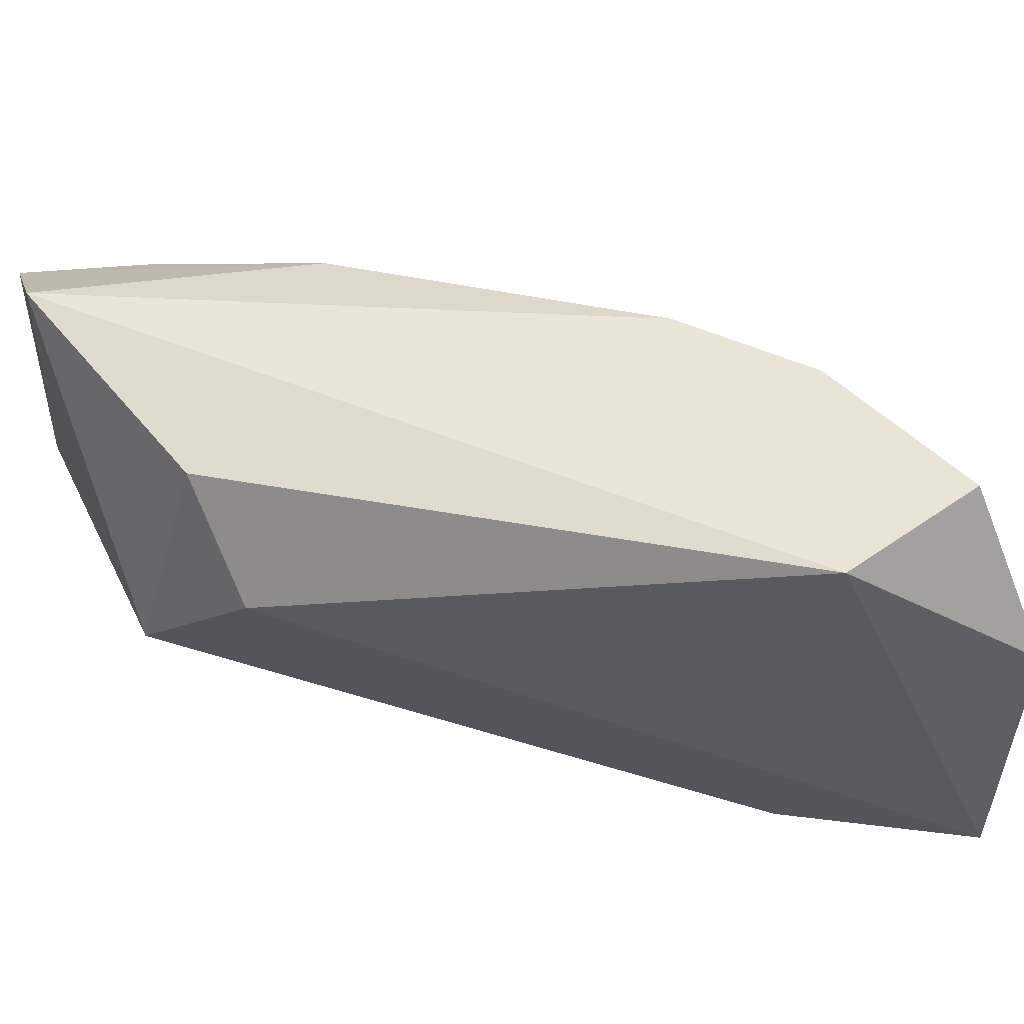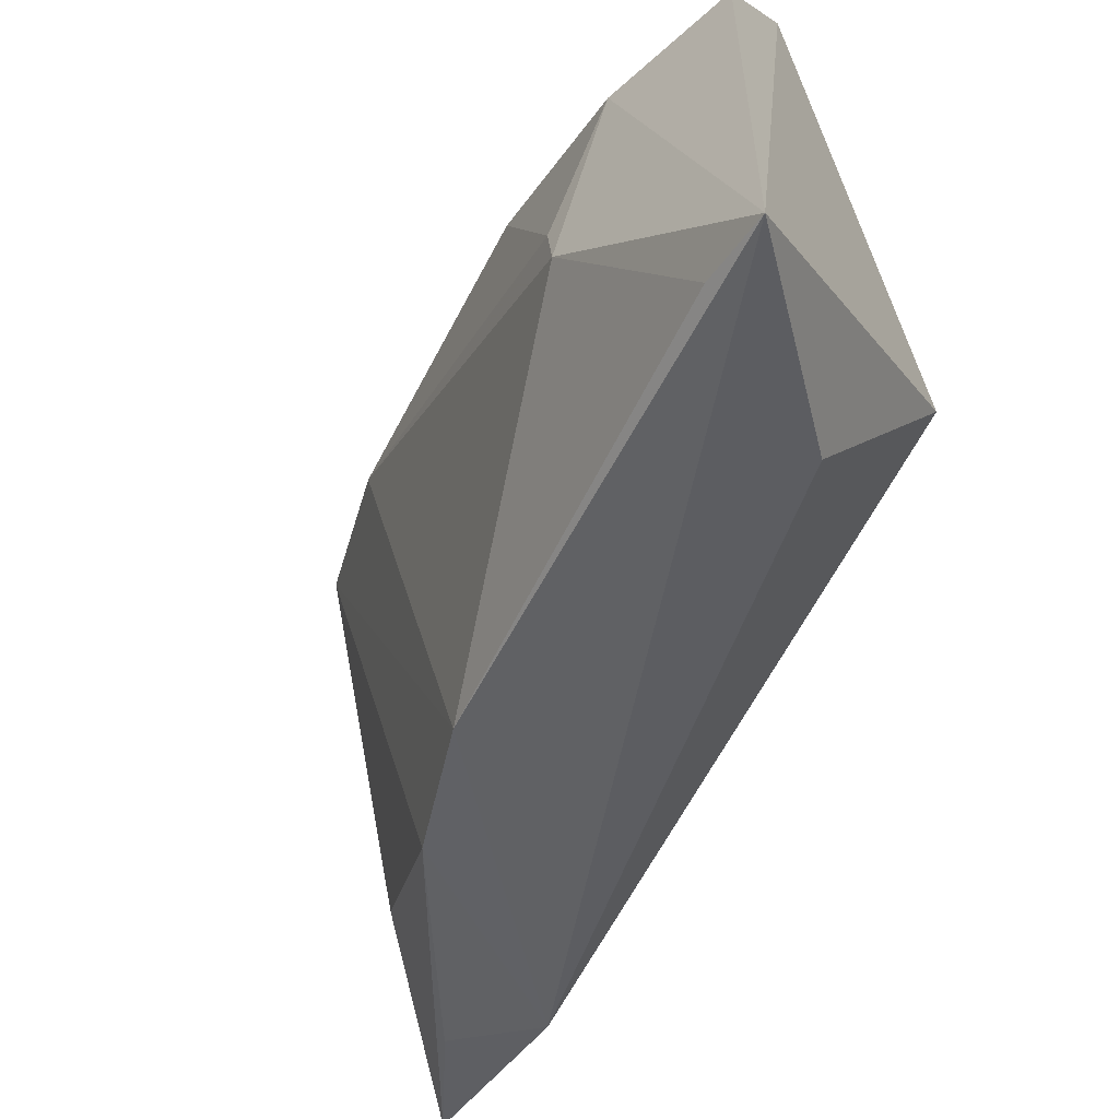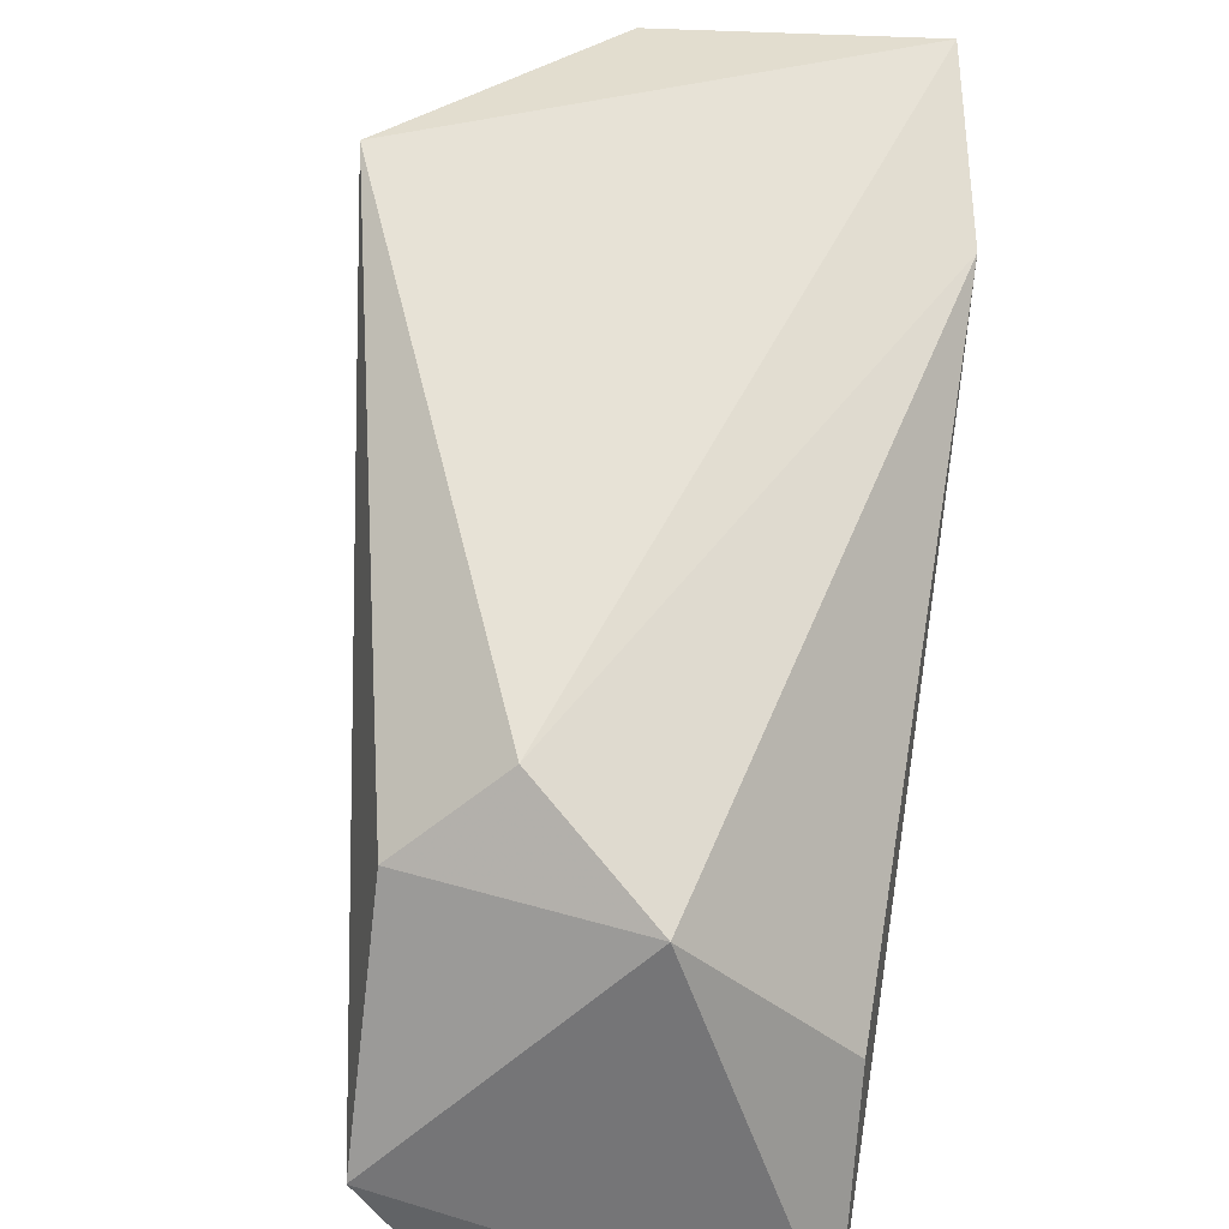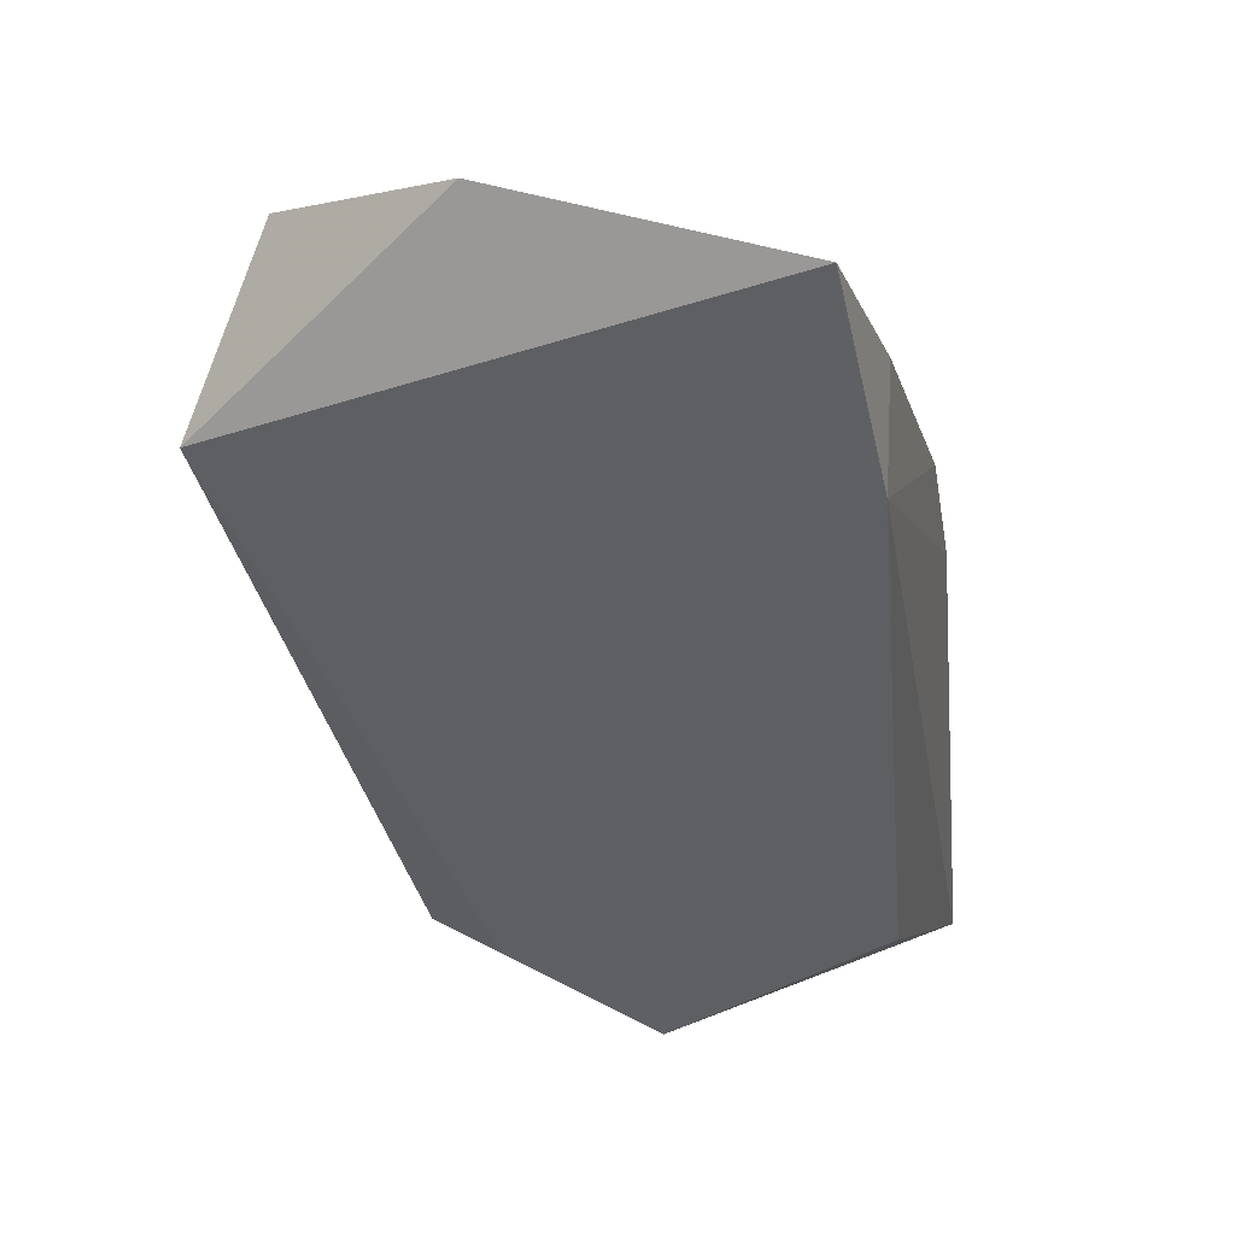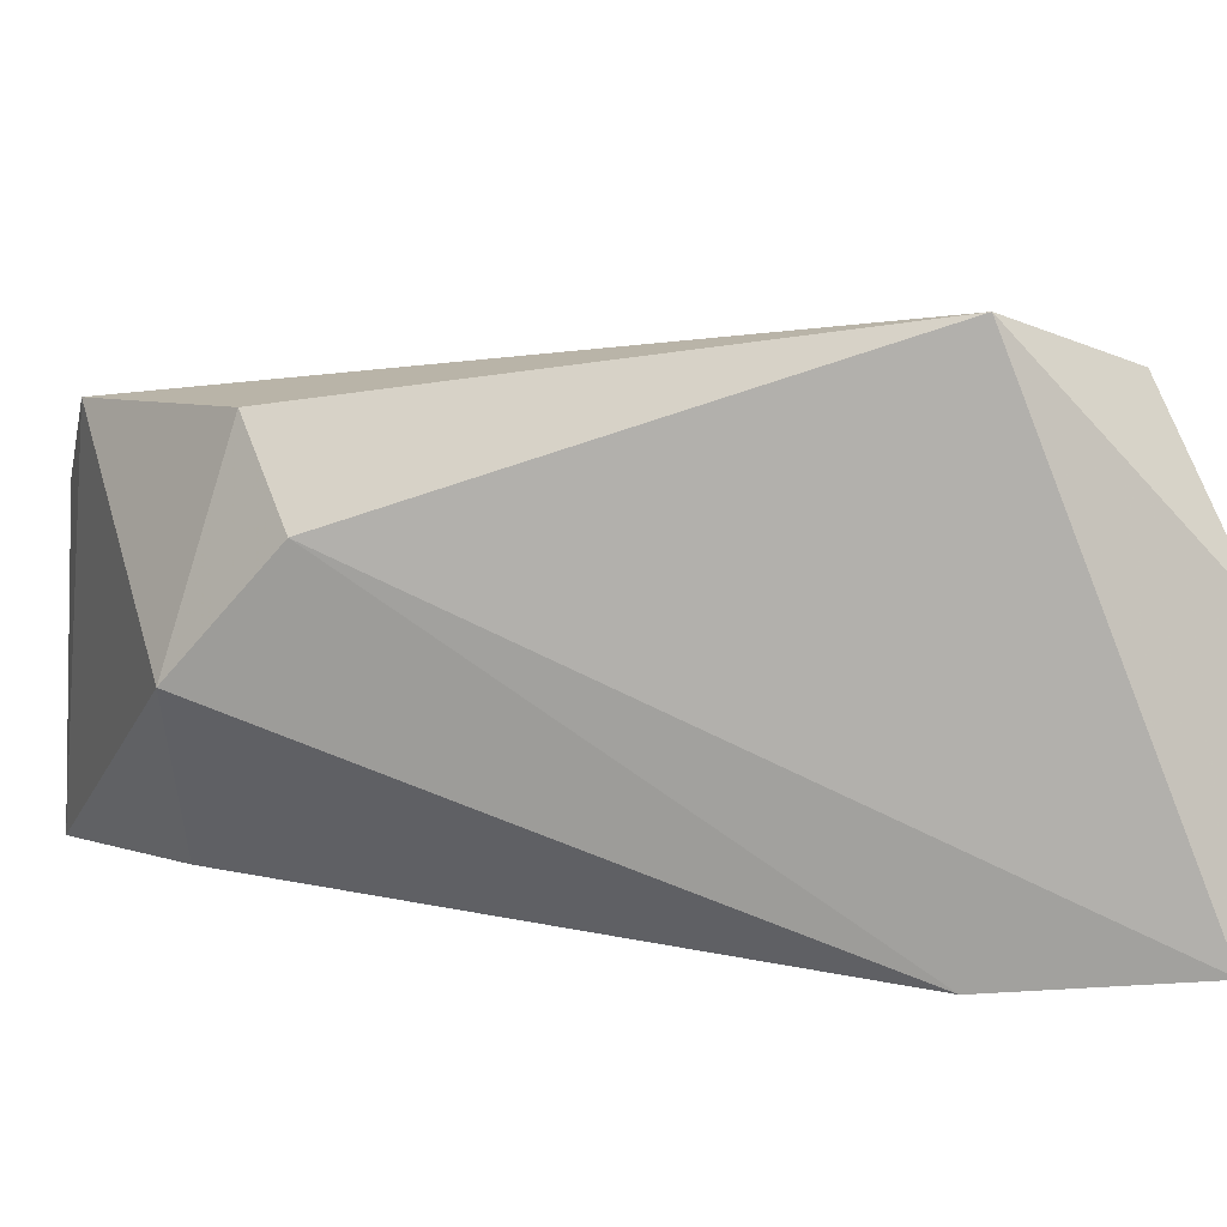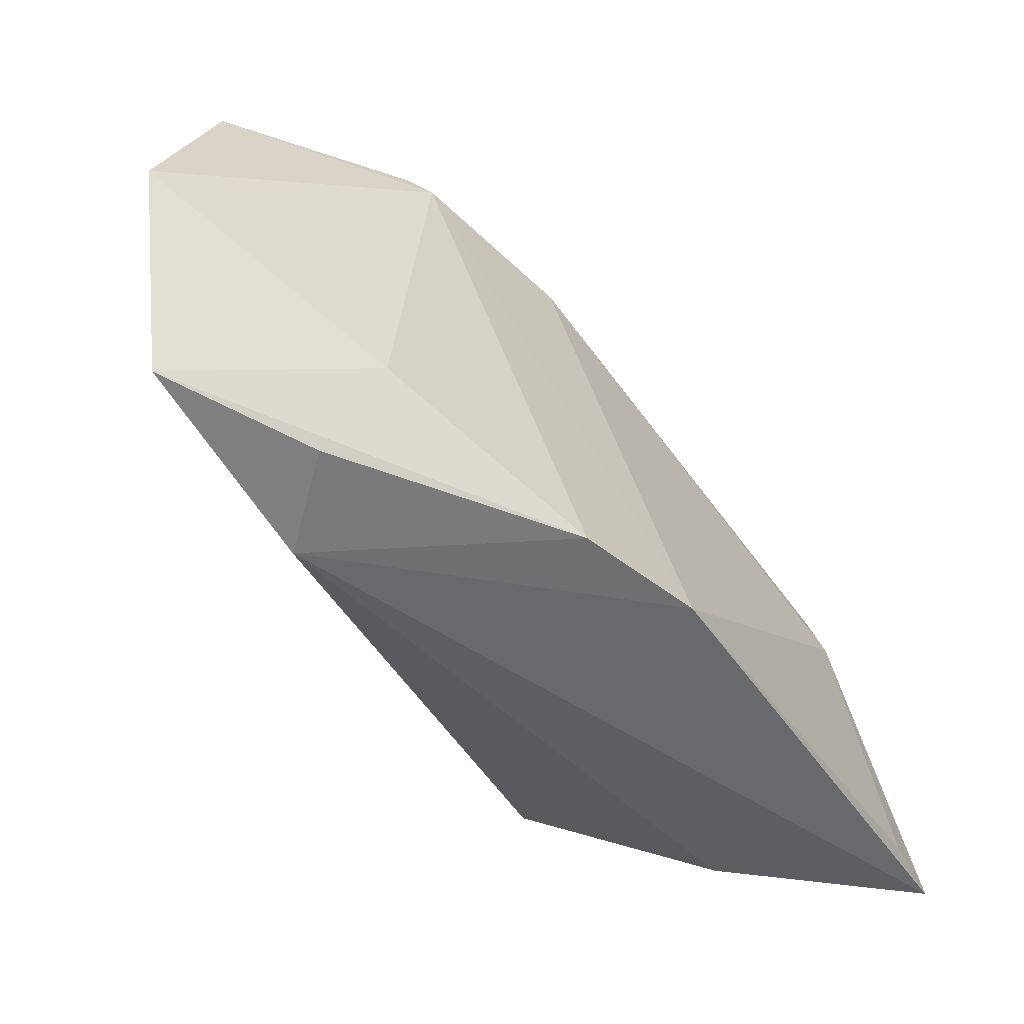
<metadata>
{"format":"obj","ext":"obj","renderer":"f3d","projection":"perspective","resolution":1024,"background":"white","views":[{"elev":59.1,"azim":72.2,"up":"+Z"},{"elev":-48.4,"azim":-57.2,"up":"+Z"},{"elev":-51.2,"azim":80.2,"up":"+Y"},{"elev":17.8,"azim":103.1,"up":"+Y"},{"elev":9.5,"azim":73.8,"up":"+Z"},{"elev":35.2,"azim":161.5,"up":"+Y"}]}
</metadata>
<code>
v -0.003143 0.1191 0.02045
v -0.0006414 0.1242 0.006075
v -0.01081 0.1214 0.01755
v -0.01414 0.1146 0.005294
v -0.0116 0.1023 0.01167
v -0.006821 0.1218 0.008298
v -0.00521 0.1238 0.019
v -0.009573 0.1051 0.01529
v -0.01582 0.1036 0.006369
v -0.002243 0.1253 0.01392
v -0.01112 0.1176 0.005291
v -0.01326 0.1183 0.01798
v -0.003496 0.1189 0.005353
v -0.0103 0.1216 0.01817
v -0.01981 0.1017 0.01761
v -0.01409 0.1179 0.01666
v -0.004331 0.1216 0.005493
v -0.02262 0.1012 0.00567
v -0.0125 0.1045 0.01795
v -0.02157 0.1055 0.01515
v -0.02107 0.1074 0.01072
v -0.01908 0.11 0.01651
v -0.02239 0.1016 0.01525
v -0.02164 0.1032 0.00591
v -0.02094 0.1076 0.01189
f 8 2 1
f 10 6 3
f 10 2 6
f 10 3 7
f 10 7 1
f 10 1 2
f 11 6 2
f 11 4 3
f 11 3 6
f 13 8 5
f 13 2 8
f 13 5 9
f 13 4 11
f 14 7 3
f 14 3 12
f 14 12 1
f 14 1 7
f 15 1 12
f 16 12 3
f 16 3 4
f 17 13 11
f 17 11 2
f 17 2 13
f 18 13 9
f 18 4 13
f 18 9 5
f 18 5 15
f 19 8 1
f 19 1 15
f 19 15 5
f 19 5 8
f 21 16 4
f 21 18 20
f 22 15 12
f 22 12 16
f 23 20 18
f 23 18 15
f 23 22 20
f 23 15 22
f 24 21 4
f 24 4 18
f 24 18 21
f 25 21 20
f 25 20 22
f 25 22 16
f 25 16 21

</code>
